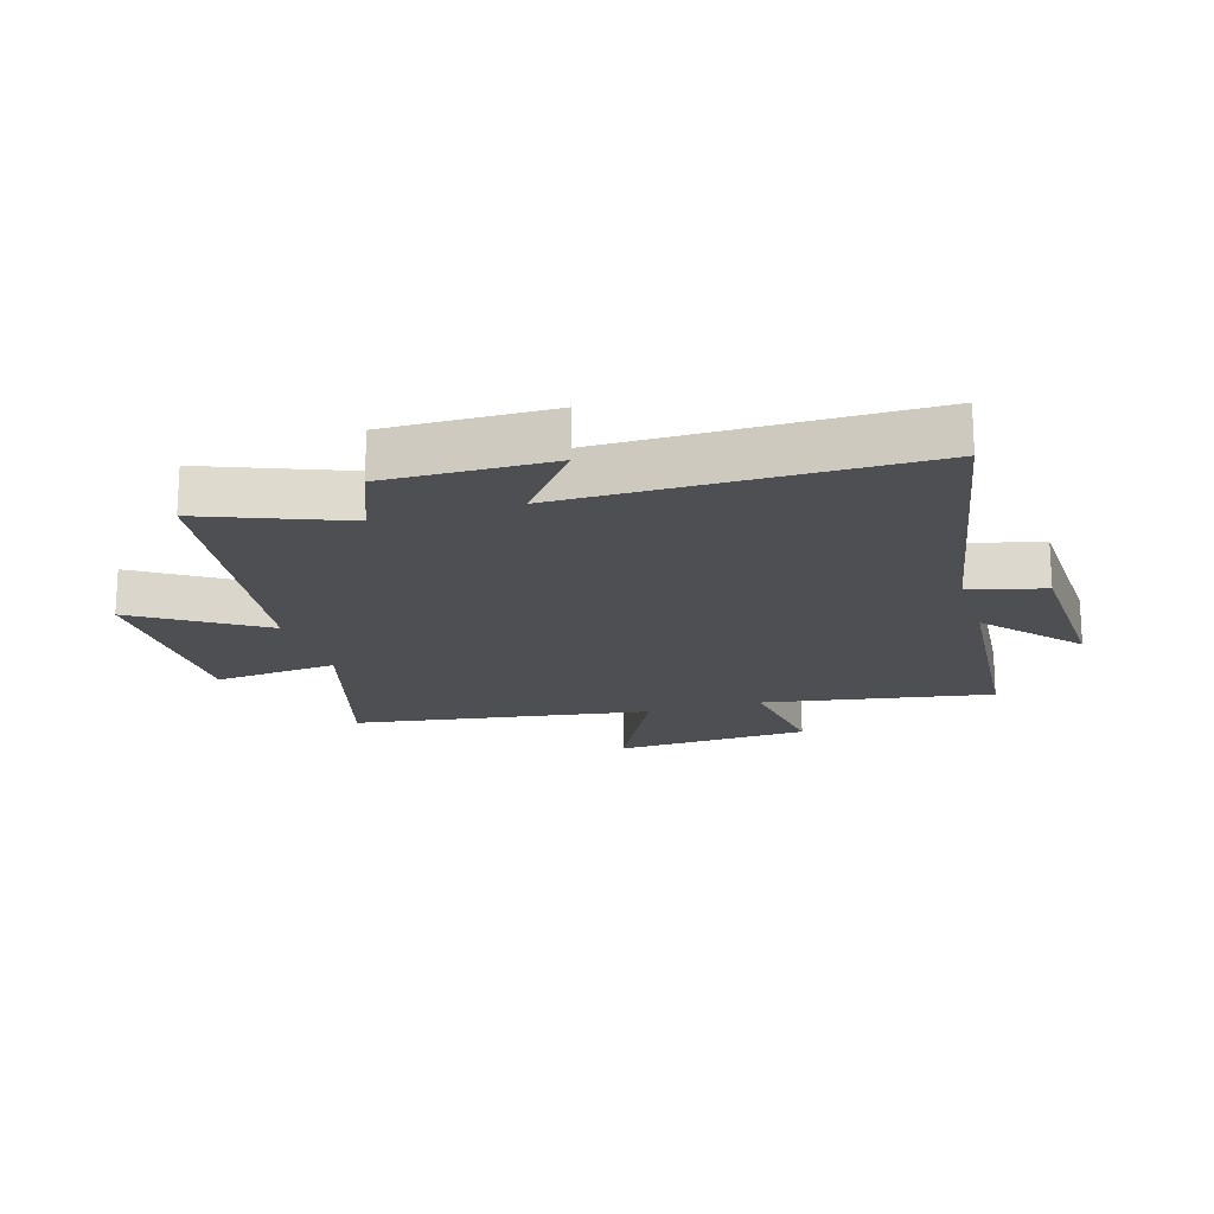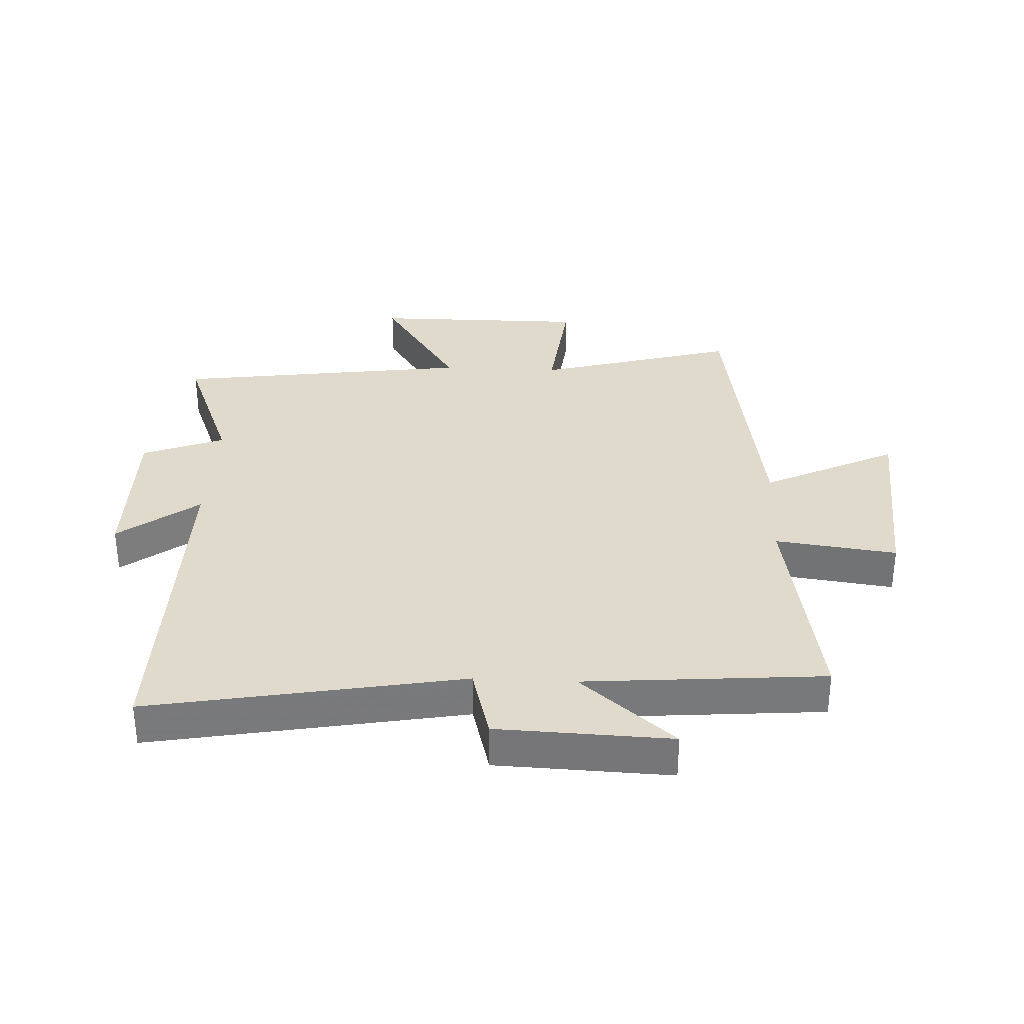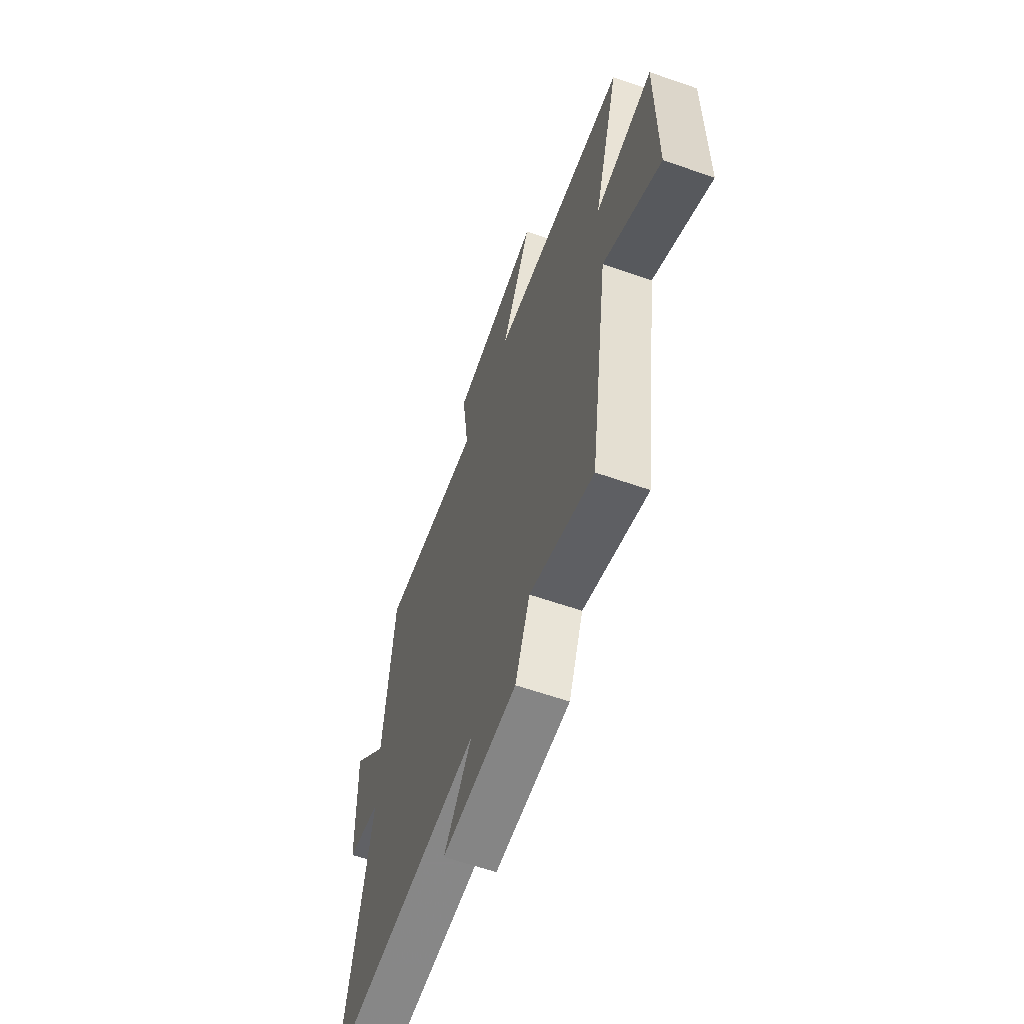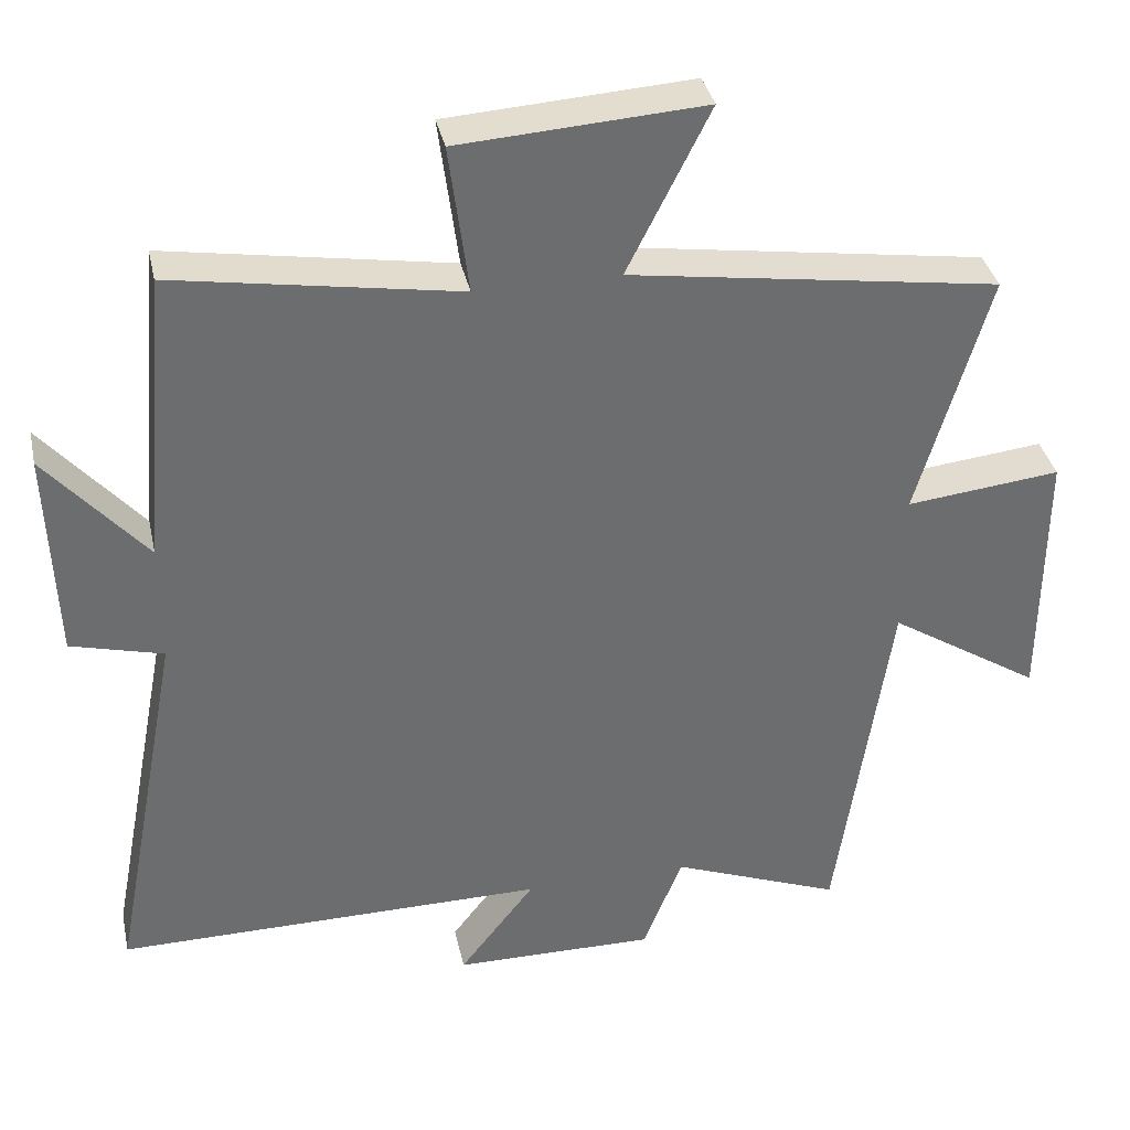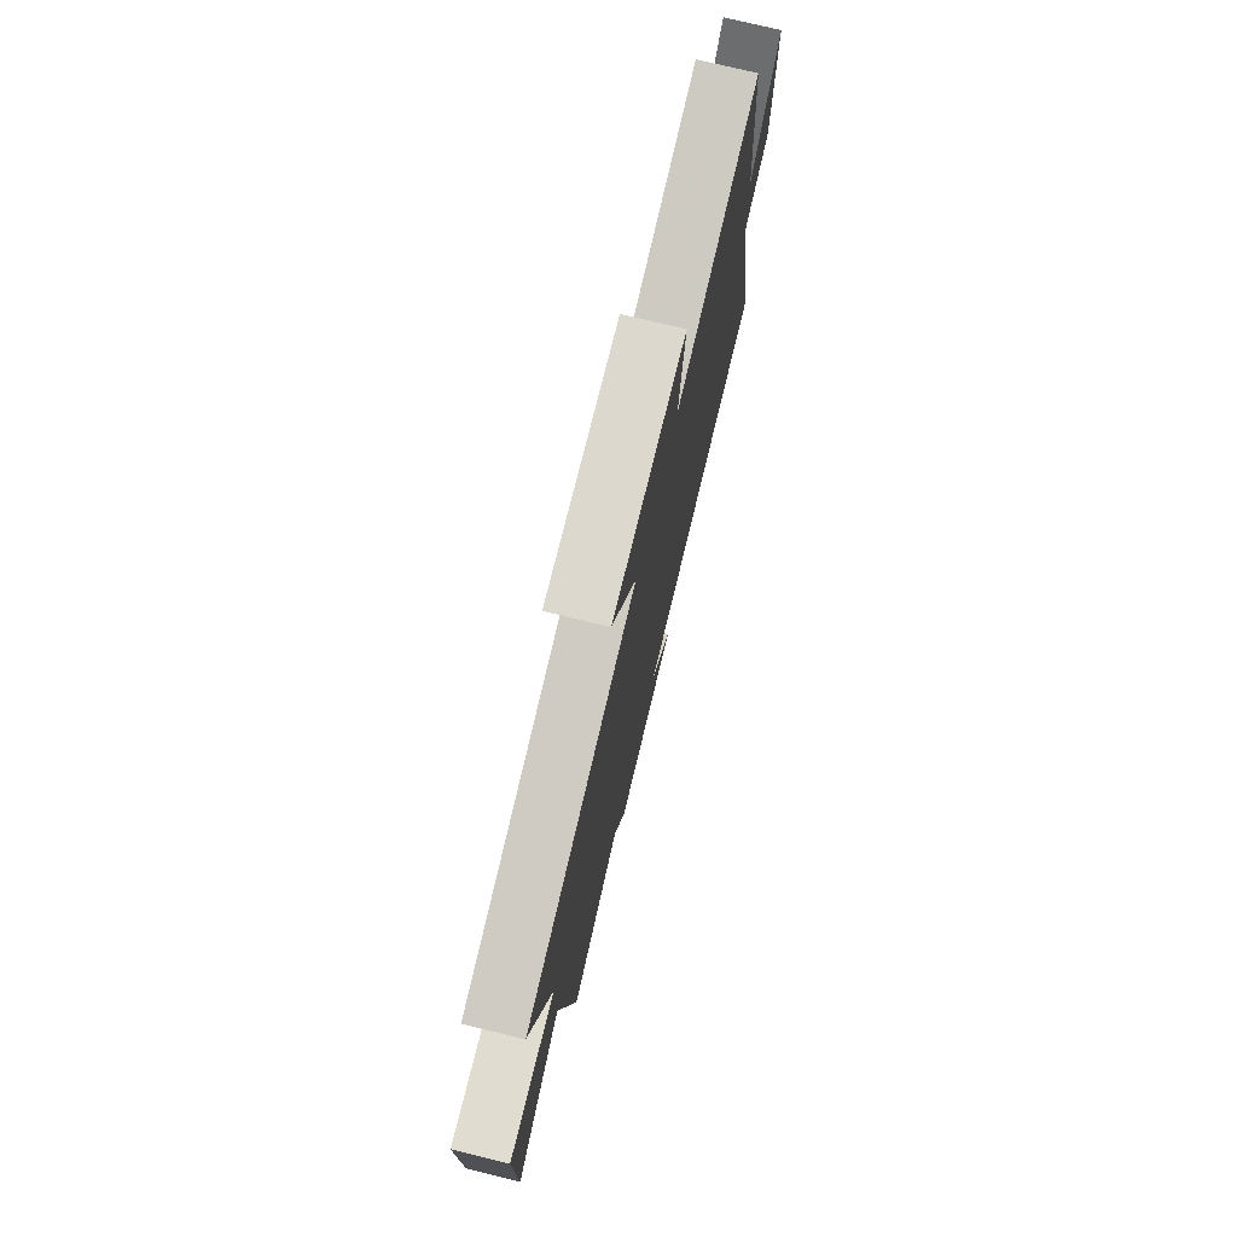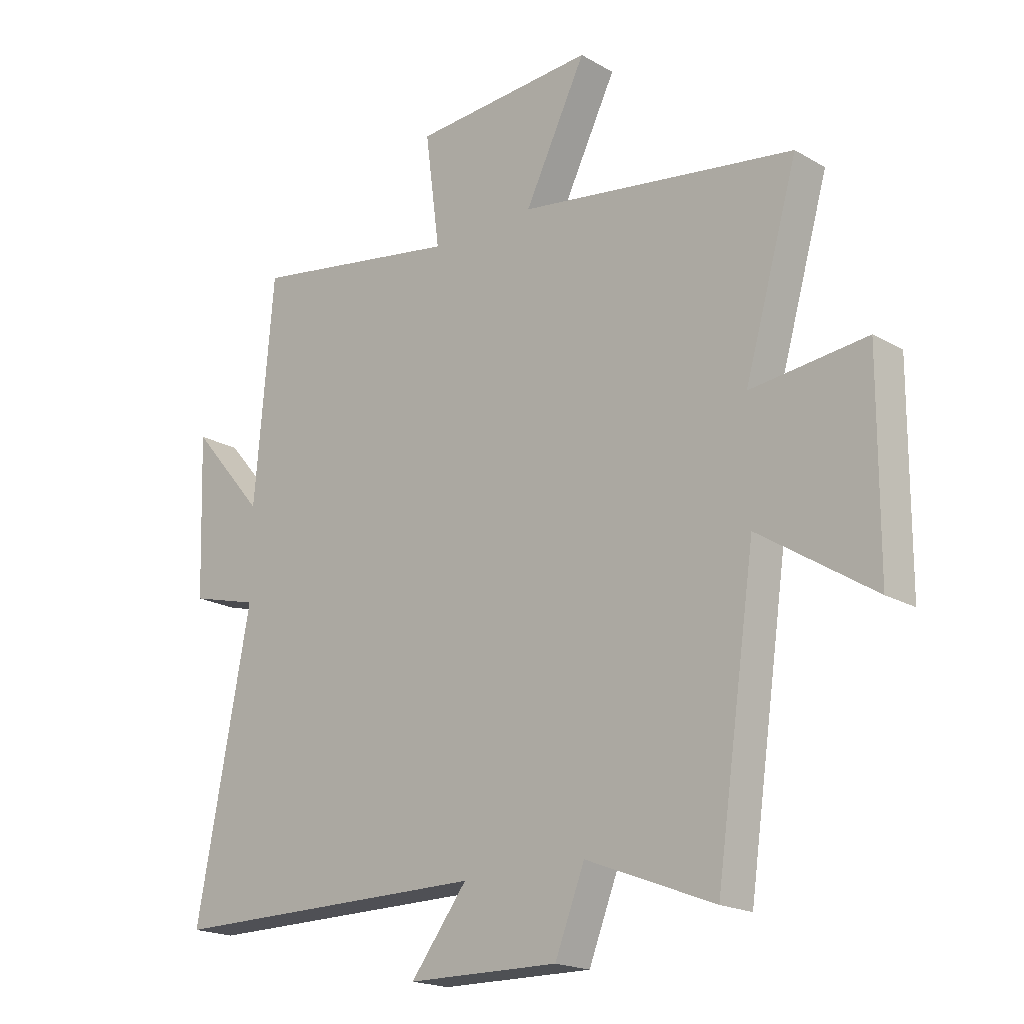
<metadata>
{"format":"obj","ext":"obj","renderer":"f3d","projection":"perspective","resolution":1024,"background":"white","views":[{"elev":-18.0,"azim":-163.1,"up":"+Y"},{"elev":32.5,"azim":-87.1,"up":"+Y"},{"elev":-62.5,"azim":70.6,"up":"+Z"},{"elev":36.4,"azim":-12.2,"up":"+Z"},{"elev":75.9,"azim":103.6,"up":"+Z"},{"elev":-19.3,"azim":42.8,"up":"+Z"}]}
</metadata>
<code>
v -0.466 0.07 0.564
v -0.088 0.07 0.5
v -0.114 0.07 0.7
v 0.212 0.07 0.72
v 0.102 0.07 0.5
v 0.595 0.07 0.425
v 0.5 0.07 0.097
v 0.706 0.07 0.119
v 0.704 0.07 -0.235
v 0.5 0.07 -0.103
v 0.429 0.07 -0.59
v 0.201 0.07 -0.5
v 0.148 0.07 -0.634
v -0.122 0.07 -0.63
v -0.021 0.07 -0.5
v -0.597 0.07 -0.501
v -0.5 0.07 0.009
v -0.623 0.07 0.042
v -0.633 0.07 0.326
v -0.5 0.07 0.171
v -0.466 0 0.564
v -0.088 0 0.5
v -0.114 0 0.7
v 0.212 0 0.72
v 0.102 0 0.5
v 0.595 0 0.425
v 0.5 0 0.097
v 0.706 0 0.119
v 0.704 0 -0.235
v 0.5 0 -0.103
v 0.429 0 -0.59
v 0.201 0 -0.5
v 0.148 0 -0.634
v -0.122 0 -0.63
v -0.021 0 -0.5
v -0.597 0 -0.501
v -0.5 0 0.009
v -0.623 0 0.042
v -0.633 0 0.326
v -0.5 0 0.171
f 17 18 19 20
f 17 20 1 2
f 15 16 17 2
f 12 13 14 15
f 12 15 2
f 12 2 3
f 11 12 3
f 10 11 3
f 7 8 9 10
f 7 10 3
f 5 6 7
f 5 7 3
f 3 4 5
f 40 39 38 37
f 22 21 40 37
f 22 37 36 35
f 35 34 33 32
f 22 35 32
f 23 22 32
f 23 32 31
f 23 31 30
f 30 29 28 27
f 23 30 27
f 27 26 25
f 23 27 25
f 25 24 23
f 1 21 22 2
f 2 22 23 3
f 3 23 24 4
f 4 24 25 5
f 5 25 26 6
f 6 26 27 7
f 7 27 28 8
f 8 28 29 9
f 9 29 30 10
f 10 30 31 11
f 11 31 32 12
f 12 32 33 13
f 13 33 34 14
f 14 34 35 15
f 15 35 36 16
f 16 36 37 17
f 17 37 38 18
f 18 38 39 19
f 19 39 40 20
f 20 40 21 1

</code>
